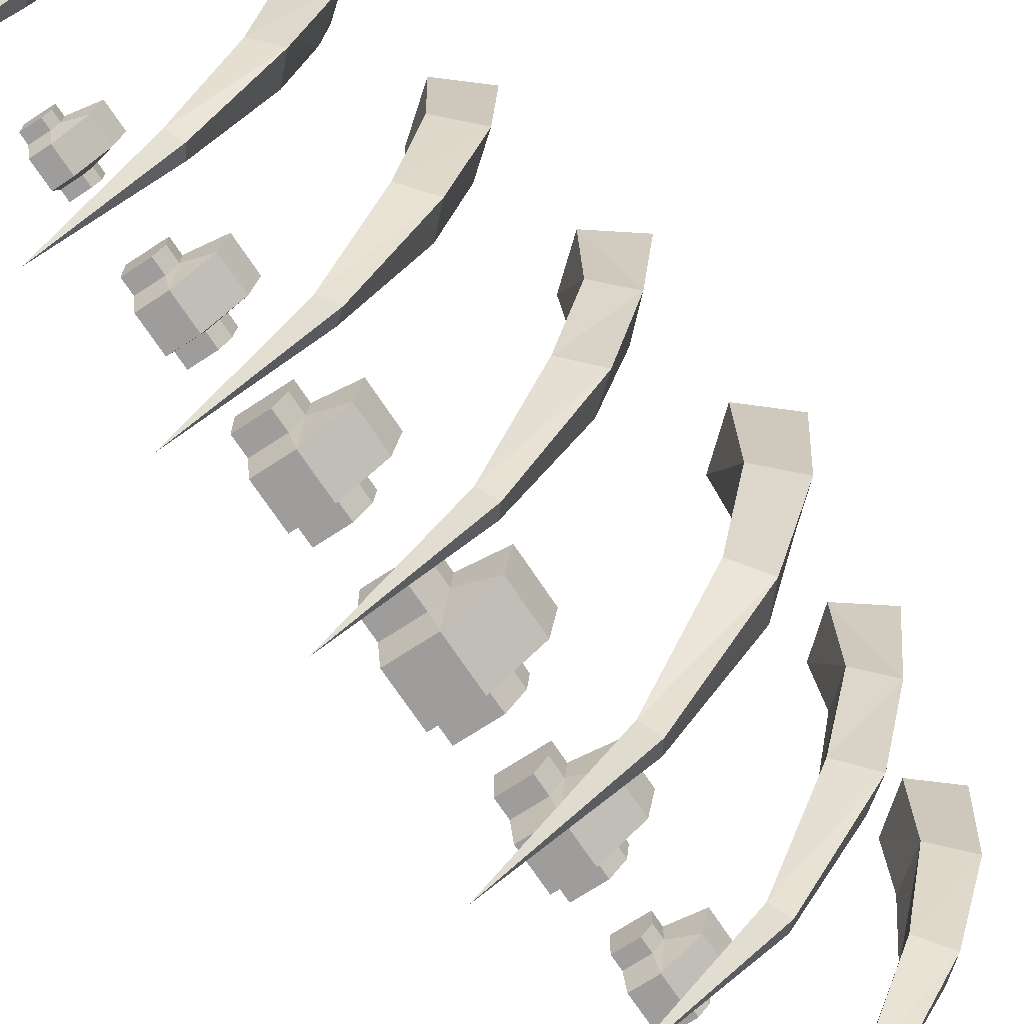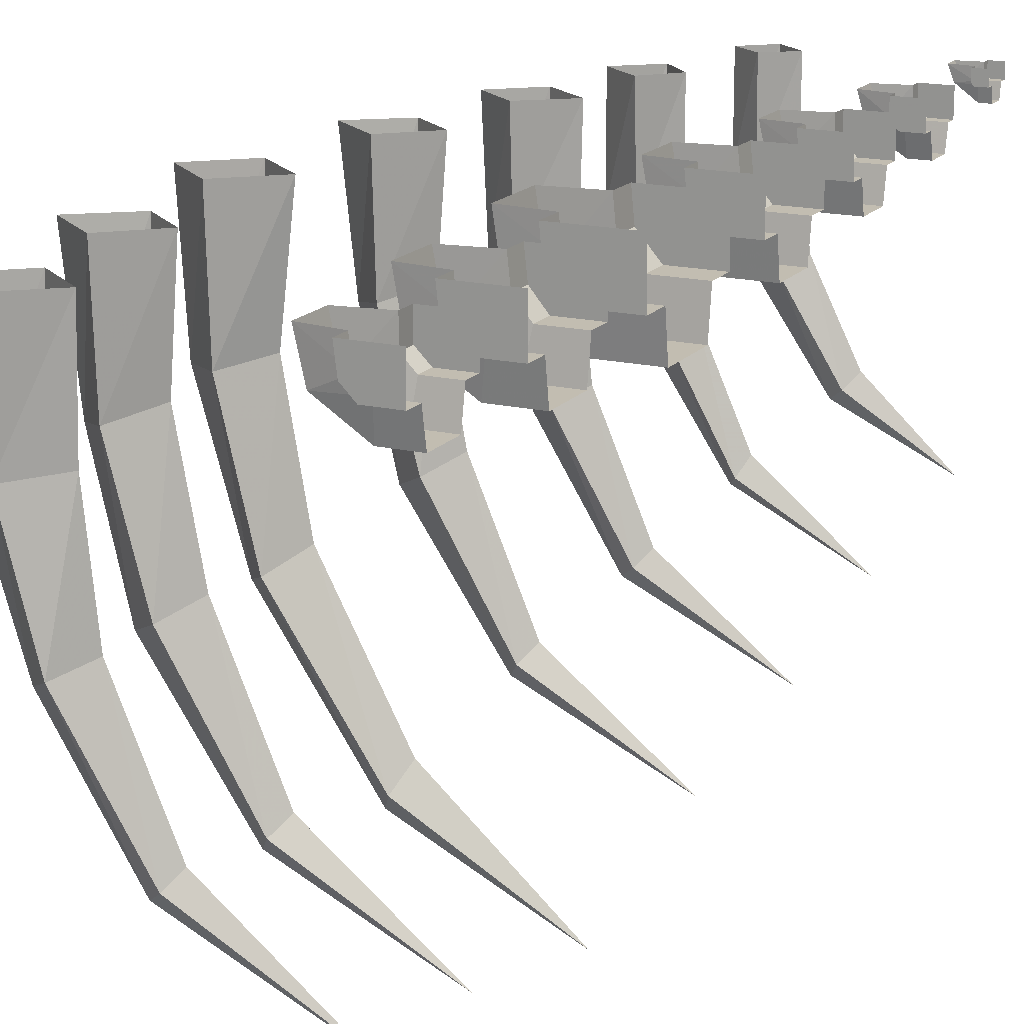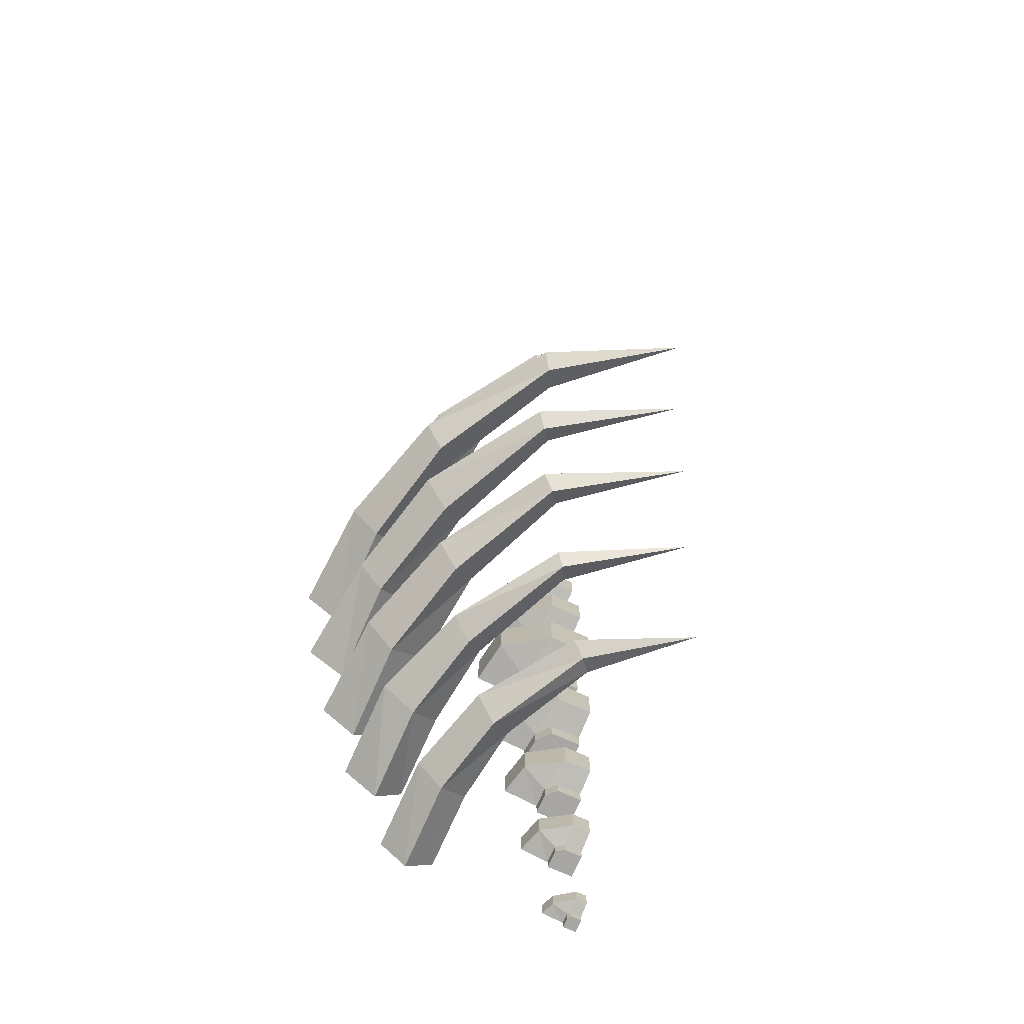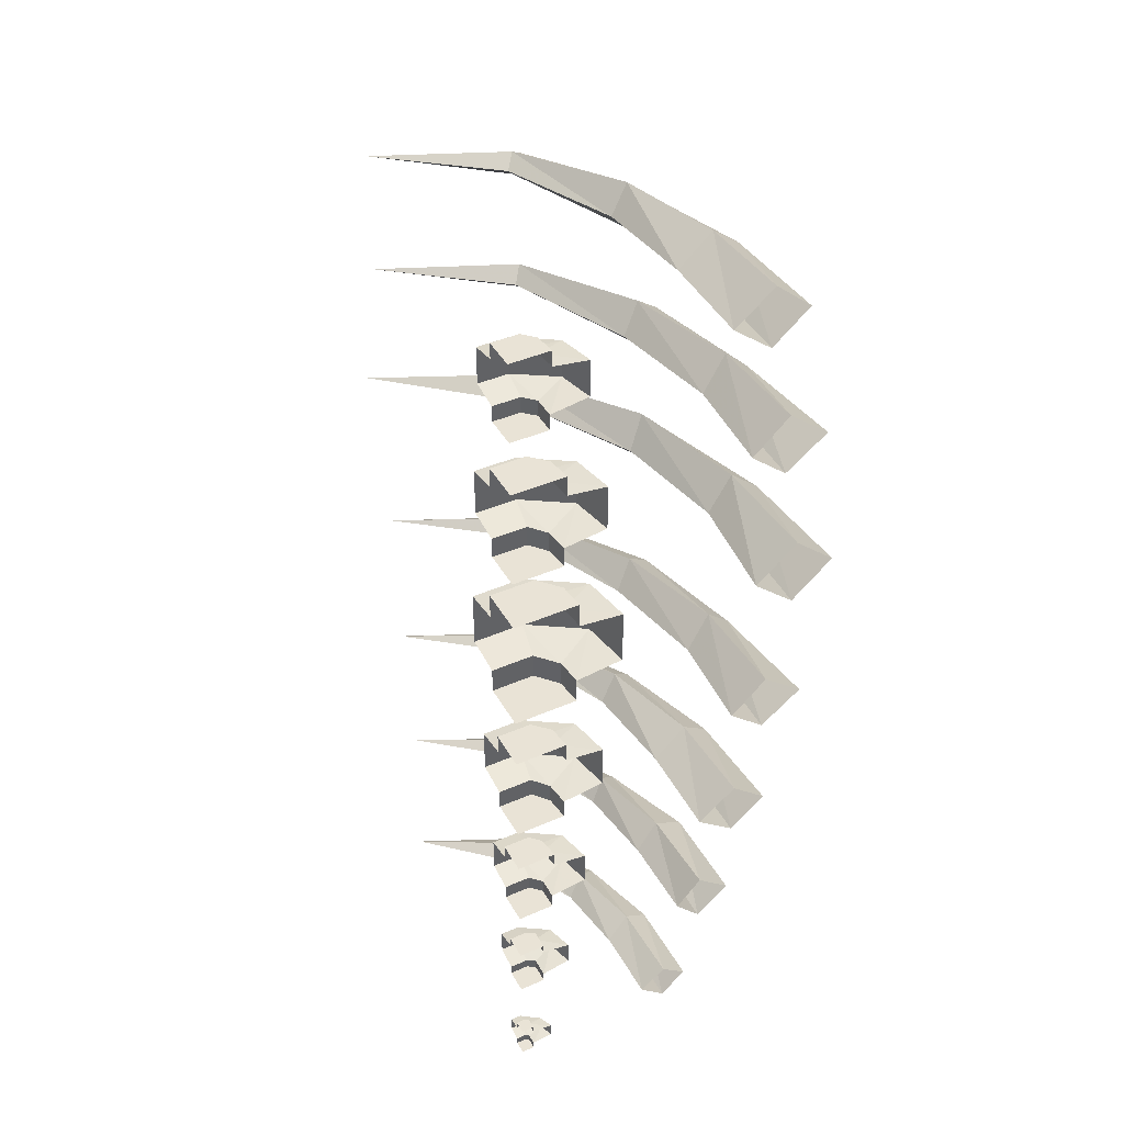
<metadata>
{"format":"obj","ext":"obj","renderer":"f3d","projection":"perspective","resolution":1024,"background":"white","views":[{"elev":-70.4,"azim":-146.6,"up":"+Y"},{"elev":16.9,"azim":25.7,"up":"+Y"},{"elev":-74.3,"azim":-24.0,"up":"+Z"},{"elev":42.3,"azim":152.5,"up":"+Z"}]}
</metadata>
<code>
v 0.5 -0.07031 0.7109
v 0.3594 -0.07031 0.7109
v 0.3516 0 0.7109
v 0.5 0 0.7109
v 0.3594 -0.07031 0.7734
v 0.3516 0 0.7734
v 0.5 -0.1172 0.7734
v 0.3984 -0.1172 0.7734
v 0.3984 -0.1172 0.7109
v 0.5 -0.1172 0.7109
v 0.25 -0.125 0.7891
v 0.2266 0 0.7891
v 0.25 -0.125 0.9297
v 0.2266 0 0.9297
v 0.3516 -0.07031 0.9453
v 0.3438 0 0.9453
v 0.3438 0 1.008
v 0.3516 -0.07031 1.008
v 0.5 0 1.008
v 0.5 -0.07031 1.008
v 0.3984 -0.1172 1.008
v 0.5 -0.1172 1.008
v 0.3984 -0.1172 0.9453
v 0.5 -0.1172 0.9453
v 0.3828 -0.2109 0.9297
v 0.5 -0.2109 0.9297
v 0.3828 -0.2109 0.7891
v 0.5 -0.2109 0.7891
v -0.3984 -0.3516 -0.1172
v -0.3125 -0.3281 -0.03125
v -0.3125 0 -0.01562
v -0.4375 0 -0.1172
v -0.3125 0 -0.2109
v -0.3125 -0.3281 -0.1953
v -0.2266 -0.6641 -0.1875
v -0.3125 -0.7109 -0.1172
v -0.2266 -0.6641 -0.03906
v -0.2266 -0.2969 -0.1172
v -0.2031 0 -0.1172
v -0.1641 -0.625 -0.1172
v -0.007812 -0.9922 -0.1172
v -0.03906 -1.031 -0.1562
v -0.07031 -1.07 -0.1172
v -0.03906 -1.031 -0.07812
v 0.3281 -1.258 -0.1172
v -0.3984 -0.3516 0.8594
v -0.3125 -0.3281 0.9453
v -0.3125 0 0.9609
v -0.4375 0 0.8594
v -0.3125 0 0.7656
v -0.3125 -0.3281 0.7812
v -0.2266 -0.6641 0.7891
v -0.3125 -0.7109 0.8594
v -0.2266 -0.6641 0.9375
v -0.2266 -0.2969 0.8594
v -0.2031 0 0.8594
v -0.1641 -0.625 0.8594
v -0.007812 -0.9922 0.8594
v -0.03906 -1.031 0.8203
v -0.07031 -1.07 0.8594
v -0.03906 -1.031 0.8984
v 0.3281 -1.258 0.8594
v -0.2344 -0.2969 -0.9219
v -0.1328 -0.2812 -0.8516
v -0.1328 0 -0.8359
v -0.2344 0 -0.9219
v -0.1328 0 -1.008
v -0.1328 -0.2812 -0.9922
v -0.07031 -0.5391 -0.9766
v -0.1328 -0.5781 -0.9219
v -0.07031 -0.5391 -0.8594
v -0.05469 -0.2578 -0.9219
v -0.05469 0 -0.9219
v -0.02344 -0.5078 -0.9219
v 0.1094 -0.8047 -0.9219
v 0.08594 -0.8516 -0.9609
v 0.0625 -0.875 -0.9219
v 0.08594 -0.8516 -0.8906
v 0.3906 -1.039 -0.9219
v -0.09375 -0.2656 -1.289
v -0.01562 -0.25 -1.234
v -0.01562 0 -1.227
v -0.09375 0 -1.289
v -0.01562 0 -1.359
v -0.01562 -0.25 -1.352
v 0.03906 -0.4766 -1.344
v -0.02344 -0.5156 -1.289
v 0.03906 -0.4766 -1.234
v 0.0625 -0.2266 -1.289
v 0.0625 0 -1.289
v 0.09375 -0.4453 -1.289
v 0.2188 -0.6953 -1.289
v 0.1875 -0.7344 -1.312
v 0.1484 -0.7656 -1.289
v 0.1875 -0.7344 -1.258
v 0.4453 -0.9062 -1.289
v -0.3281 -0.3281 -0.5469
v -0.2344 -0.3047 -0.4688
v -0.2344 0 -0.4531
v -0.3438 0 -0.5469
v -0.2344 0 -0.6406
v -0.2344 -0.3047 -0.6328
v -0.1562 -0.6172 -0.6172
v -0.2266 -0.6562 -0.5469
v -0.1562 -0.6172 -0.4766
v -0.125 -0.2891 -0.5469
v -0.1172 0 -0.5469
v -0.09375 -0.5859 -0.5469
v 0.04688 -0.9141 -0.5469
v 0.01562 -0.9531 -0.5859
v -0.02344 -0.9844 -0.5469
v 0.01562 -0.9531 -0.5156
v 0.3594 -1.164 -0.5469
v -0.3281 -0.3281 1.297
v -0.2344 -0.3047 1.375
v -0.2344 0 1.391
v -0.3438 0 1.297
v -0.2344 0 1.203
v -0.2344 -0.3047 1.211
v -0.1562 -0.6172 1.227
v -0.2266 -0.6562 1.297
v -0.1562 -0.6172 1.367
v -0.125 -0.2891 1.297
v -0.1172 0 1.297
v -0.09375 -0.5859 1.297
v 0.04688 -0.9141 1.297
v 0.01562 -0.9531 1.258
v -0.02344 -0.9844 1.297
v 0.01562 -0.9531 1.328
v 0.3594 -1.164 1.297
v -0.4766 -0.3672 0.3828
v -0.375 -0.3516 0.4766
v -0.375 0 0.4922
v -0.5 0 0.3828
v -0.375 0 0.2734
v -0.375 -0.3516 0.2891
v -0.2891 -0.7266 0.3047
v -0.3594 -0.7656 0.3828
v -0.2891 -0.7266 0.4688
v -0.2891 -0.3281 0.3828
v -0.25 0 0.3828
v -0.2266 -0.6797 0.3828
v -0.02344 -1.062 0.3828
v -0.05469 -1.125 0.3438
v -0.08594 -1.172 0.3828
v -0.05469 -1.125 0.4297
v 0.3281 -1.375 0.3828
v 0.5 -0.07031 -0.2656
v 0.3594 -0.07031 -0.2656
v 0.3516 0 -0.2656
v 0.5 0 -0.2656
v 0.3594 -0.07031 -0.2031
v 0.3516 0 -0.2031
v 0.5 -0.1172 -0.2031
v 0.3984 -0.1172 -0.2031
v 0.3984 -0.1172 -0.2656
v 0.5 -0.1172 -0.2656
v 0.25 -0.125 -0.1875
v 0.2266 0 -0.1875
v 0.25 -0.125 -0.04688
v 0.2266 0 -0.04688
v 0.3516 -0.07031 -0.03125
v 0.3438 0 -0.03125
v 0.3438 0 0.03125
v 0.3516 -0.07031 0.03125
v 0.5 0 0.03125
v 0.5 -0.07031 0.03125
v 0.3984 -0.1172 0.03125
v 0.5 -0.1172 0.03125
v 0.3984 -0.1172 -0.03125
v 0.5 -0.1172 -0.03125
v 0.3828 -0.2109 -0.04688
v 0.5 -0.2109 -0.04688
v 0.3828 -0.2109 -0.1875
v 0.5 -0.2109 -0.1875
v 0.5 -0.0625 -0.6562
v 0.3906 -0.0625 -0.6562
v 0.3906 0 -0.6562
v 0.5 0 -0.6562
v 0.3906 -0.0625 -0.6094
v 0.3906 0 -0.6094
v 0.5 -0.09375 -0.6094
v 0.4219 -0.09375 -0.6094
v 0.4219 -0.09375 -0.6562
v 0.5 -0.09375 -0.6562
v 0.3047 -0.1016 -0.5938
v 0.2812 0 -0.5938
v 0.3047 -0.1016 -0.4844
v 0.2812 0 -0.4844
v 0.3906 -0.0625 -0.4688
v 0.3828 0 -0.4688
v 0.3828 0 -0.4219
v 0.3906 -0.0625 -0.4219
v 0.5 0 -0.4219
v 0.5 -0.0625 -0.4219
v 0.4219 -0.09375 -0.4219
v 0.5 -0.09375 -0.4219
v 0.4219 -0.09375 -0.4688
v 0.5 -0.09375 -0.4688
v 0.4141 -0.1719 -0.4844
v 0.5 -0.1719 -0.4844
v 0.4141 -0.1719 -0.5938
v 0.5 -0.1719 -0.5938
v 0.5 -0.0625 1.172
v 0.3906 -0.0625 1.172
v 0.3906 0 1.172
v 0.5 0 1.172
v 0.3906 -0.0625 1.219
v 0.3906 0 1.219
v 0.5 -0.09375 1.219
v 0.4219 -0.09375 1.219
v 0.4219 -0.09375 1.172
v 0.5 -0.09375 1.172
v 0.3047 -0.1016 1.234
v 0.2812 0 1.234
v 0.3047 -0.1016 1.344
v 0.2812 0 1.344
v 0.3906 -0.0625 1.359
v 0.3828 0 1.359
v 0.3828 0 1.406
v 0.3906 -0.0625 1.406
v 0.5 0 1.406
v 0.5 -0.0625 1.406
v 0.4219 -0.09375 1.406
v 0.5 -0.09375 1.406
v 0.4219 -0.09375 1.359
v 0.5 -0.09375 1.359
v 0.4141 -0.1719 1.344
v 0.5 -0.1719 1.344
v 0.4141 -0.1719 1.234
v 0.5 -0.1719 1.234
v 0.5 -0.05469 -1.008
v 0.4219 -0.05469 -1.008
v 0.4219 0 -1.008
v 0.5 0 -1.008
v 0.4219 -0.05469 -0.9766
v 0.4219 0 -0.9766
v 0.5 -0.07031 -0.9766
v 0.4453 -0.07031 -0.9766
v 0.4453 -0.07031 -1.008
v 0.5 -0.07031 -1.008
v 0.3594 -0.07812 -0.9609
v 0.3359 0 -0.9609
v 0.3594 -0.07812 -0.8828
v 0.3359 0 -0.8828
v 0.4219 -0.05469 -0.8672
v 0.4219 0 -0.8672
v 0.4219 0 -0.8359
v 0.4219 -0.05469 -0.8359
v 0.5 0 -0.8359
v 0.5 -0.05469 -0.8359
v 0.4453 -0.07031 -0.8359
v 0.5 -0.07031 -0.8359
v 0.4453 -0.07031 -0.8672
v 0.5 -0.07031 -0.8672
v 0.4453 -0.1328 -0.8828
v 0.5 -0.1328 -0.8828
v 0.4453 -0.1328 -0.9609
v 0.5 -0.1328 -0.9609
v 0.5 -0.03125 -1.344
v 0.4609 -0.03125 -1.344
v 0.4609 0 -1.344
v 0.5 0 -1.344
v 0.4609 -0.03125 -1.32
v 0.4609 0 -1.32
v 0.5 -0.03906 -1.32
v 0.4688 -0.03906 -1.32
v 0.4688 -0.03906 -1.344
v 0.5 -0.03906 -1.344
v 0.4141 -0.03906 -1.312
v 0.3984 0 -1.312
v 0.4141 -0.03906 -1.266
v 0.3984 0 -1.266
v 0.4609 -0.03125 -1.258
v 0.4609 0 -1.258
v 0.4609 0 -1.234
v 0.4609 -0.03125 -1.234
v 0.5 0 -1.234
v 0.5 -0.03125 -1.234
v 0.4688 -0.03906 -1.234
v 0.5 -0.03906 -1.234
v 0.4688 -0.03906 -1.258
v 0.5 -0.03906 -1.258
v 0.4688 -0.07812 -1.266
v 0.5 -0.07812 -1.266
v 0.4688 -0.07812 -1.312
v 0.5 -0.07812 -1.312
v 0.5 -0.07812 0.1953
v 0.3203 -0.07812 0.1953
v 0.3125 0 0.1953
v 0.5 0 0.1953
v 0.3203 -0.07812 0.2734
v 0.3125 0 0.2734
v 0.5 -0.1406 0.2734
v 0.375 -0.1406 0.2734
v 0.375 -0.1406 0.1953
v 0.5 -0.1406 0.1953
v 0.1953 -0.1484 0.2891
v 0.1719 0 0.2891
v 0.1953 -0.1484 0.4609
v 0.1719 0 0.4609
v 0.3125 -0.07812 0.4766
v 0.3047 0 0.4766
v 0.3047 0 0.5547
v 0.3125 -0.07812 0.5547
v 0.5 0 0.5547
v 0.5 -0.07812 0.5547
v 0.3672 -0.1406 0.5547
v 0.5 -0.1406 0.5547
v 0.3672 -0.1406 0.4766
v 0.5 -0.1406 0.4766
v 0.3516 -0.25 0.4609
v 0.5 -0.25 0.4609
v 0.3516 -0.25 0.2891
v 0.5 -0.25 0.2891
f 1 2 3
f 1 3 4
f 2 5 6
f 2 6 3
f 7 8 9
f 7 9 10
f 10 9 2
f 10 2 1
f 9 8 5
f 9 5 2
f 6 5 11
f 6 11 12
f 12 11 13
f 12 13 14
f 14 13 15
f 14 15 16
f 16 15 17
f 17 15 18
f 17 18 19
f 19 18 20
f 20 18 21
f 20 21 22
f 22 21 23
f 22 23 24
f 24 23 25
f 24 25 26
f 26 25 27
f 26 27 28
f 28 27 8
f 28 8 7
f 5 8 27
f 5 27 11
f 11 27 25
f 11 25 13
f 13 25 23
f 13 23 15
f 15 23 18
f 18 23 21
f 29 30 31
f 29 31 32
f 29 32 33
f 29 33 34
f 29 34 35
f 29 35 36
f 29 36 30
f 30 36 37
f 30 37 38
f 30 38 39
f 30 39 31
f 34 33 39
f 34 39 38
f 34 38 40
f 34 40 35
f 35 40 41
f 35 41 42
f 35 42 36
f 36 42 43
f 36 43 37
f 37 43 44
f 37 44 40
f 37 40 38
f 40 44 41
f 41 44 45
f 41 45 42
f 42 45 43
f 43 45 44
f 46 47 48
f 46 48 49
f 46 49 50
f 46 50 51
f 46 51 52
f 46 52 53
f 46 53 47
f 47 53 54
f 47 54 55
f 47 55 56
f 47 56 48
f 51 50 56
f 51 56 55
f 51 55 57
f 51 57 52
f 52 57 58
f 52 58 59
f 52 59 53
f 53 59 60
f 53 60 54
f 54 60 61
f 54 61 57
f 54 57 55
f 57 61 58
f 58 61 62
f 58 62 59
f 59 62 60
f 60 62 61
f 63 64 65
f 63 65 66
f 63 66 67
f 63 67 68
f 63 68 69
f 63 69 70
f 63 70 64
f 64 70 71
f 64 71 72
f 64 72 73
f 64 73 65
f 68 67 73
f 68 73 72
f 68 72 74
f 68 74 69
f 69 74 75
f 69 75 76
f 69 76 70
f 70 76 77
f 70 77 71
f 71 77 78
f 71 78 74
f 71 74 72
f 74 78 75
f 75 78 79
f 75 79 76
f 76 79 77
f 77 79 78
f 80 81 82
f 80 82 83
f 80 83 84
f 80 84 85
f 80 85 86
f 80 86 87
f 80 87 81
f 81 87 88
f 81 88 89
f 81 89 90
f 81 90 82
f 85 84 90
f 85 90 89
f 85 89 91
f 85 91 86
f 86 91 92
f 86 92 93
f 86 93 87
f 87 93 94
f 87 94 88
f 88 94 95
f 88 95 91
f 88 91 89
f 91 95 92
f 92 95 96
f 92 96 93
f 93 96 94
f 94 96 95
f 97 98 99
f 97 99 100
f 97 100 101
f 97 101 102
f 97 102 103
f 97 103 104
f 97 104 98
f 98 104 105
f 98 105 106
f 98 106 107
f 98 107 99
f 102 101 107
f 102 107 106
f 102 106 108
f 102 108 103
f 103 108 109
f 103 109 110
f 103 110 104
f 104 110 111
f 104 111 105
f 105 111 112
f 105 112 108
f 105 108 106
f 108 112 109
f 109 112 113
f 109 113 110
f 110 113 111
f 111 113 112
f 114 115 116
f 114 116 117
f 114 117 118
f 114 118 119
f 114 119 120
f 114 120 121
f 114 121 115
f 115 121 122
f 115 122 123
f 115 123 124
f 115 124 116
f 119 118 124
f 119 124 123
f 119 123 125
f 119 125 120
f 120 125 126
f 120 126 127
f 120 127 121
f 121 127 128
f 121 128 122
f 122 128 129
f 122 129 125
f 122 125 123
f 125 129 126
f 126 129 130
f 126 130 127
f 127 130 128
f 128 130 129
f 131 132 133
f 131 133 134
f 131 134 135
f 131 135 136
f 131 136 137
f 131 137 138
f 131 138 132
f 132 138 139
f 132 139 140
f 132 140 141
f 132 141 133
f 136 135 141
f 136 141 140
f 136 140 142
f 136 142 137
f 137 142 143
f 137 143 144
f 137 144 138
f 138 144 145
f 138 145 139
f 139 145 146
f 139 146 142
f 139 142 140
f 142 146 143
f 143 146 147
f 143 147 144
f 144 147 145
f 145 147 146
f 148 149 150
f 148 150 151
f 149 152 153
f 149 153 150
f 154 155 156
f 154 156 157
f 157 156 149
f 157 149 148
f 156 155 152
f 156 152 149
f 153 152 158
f 153 158 159
f 159 158 160
f 159 160 161
f 161 160 162
f 161 162 163
f 163 162 164
f 164 162 165
f 164 165 166
f 166 165 167
f 167 165 168
f 167 168 169
f 169 168 170
f 169 170 171
f 171 170 172
f 171 172 173
f 173 172 174
f 173 174 175
f 175 174 155
f 175 155 154
f 152 155 174
f 152 174 158
f 158 174 172
f 158 172 160
f 160 172 170
f 160 170 162
f 162 170 165
f 165 170 168
f 176 177 178
f 176 178 179
f 177 180 181
f 177 181 178
f 182 183 184
f 182 184 185
f 185 184 177
f 185 177 176
f 184 183 180
f 184 180 177
f 181 180 186
f 181 186 187
f 187 186 188
f 187 188 189
f 189 188 190
f 189 190 191
f 191 190 192
f 192 190 193
f 192 193 194
f 194 193 195
f 195 193 196
f 195 196 197
f 197 196 198
f 197 198 199
f 199 198 200
f 199 200 201
f 201 200 202
f 201 202 203
f 203 202 183
f 203 183 182
f 180 183 202
f 180 202 186
f 186 202 200
f 186 200 188
f 188 200 198
f 188 198 190
f 190 198 193
f 193 198 196
f 204 205 206
f 204 206 207
f 205 208 209
f 205 209 206
f 210 211 212
f 210 212 213
f 213 212 205
f 213 205 204
f 212 211 208
f 212 208 205
f 209 208 214
f 209 214 215
f 215 214 216
f 215 216 217
f 217 216 218
f 217 218 219
f 219 218 220
f 220 218 221
f 220 221 222
f 222 221 223
f 223 221 224
f 223 224 225
f 225 224 226
f 225 226 227
f 227 226 228
f 227 228 229
f 229 228 230
f 229 230 231
f 231 230 211
f 231 211 210
f 208 211 230
f 208 230 214
f 214 230 228
f 214 228 216
f 216 228 226
f 216 226 218
f 218 226 221
f 221 226 224
f 232 233 234
f 232 234 235
f 233 236 237
f 233 237 234
f 238 239 240
f 238 240 241
f 241 240 233
f 241 233 232
f 240 239 236
f 240 236 233
f 237 236 242
f 237 242 243
f 243 242 244
f 243 244 245
f 245 244 246
f 245 246 247
f 247 246 248
f 248 246 249
f 248 249 250
f 250 249 251
f 251 249 252
f 251 252 253
f 253 252 254
f 253 254 255
f 255 254 256
f 255 256 257
f 257 256 258
f 257 258 259
f 259 258 239
f 259 239 238
f 236 239 258
f 236 258 242
f 242 258 256
f 242 256 244
f 244 256 254
f 244 254 246
f 246 254 249
f 249 254 252
f 260 261 262
f 260 262 263
f 261 264 265
f 261 265 262
f 266 267 268
f 266 268 269
f 269 268 261
f 269 261 260
f 268 267 264
f 268 264 261
f 265 264 270
f 265 270 271
f 271 270 272
f 271 272 273
f 273 272 274
f 273 274 275
f 275 274 276
f 276 274 277
f 276 277 278
f 278 277 279
f 279 277 280
f 279 280 281
f 281 280 282
f 281 282 283
f 283 282 284
f 283 284 285
f 285 284 286
f 285 286 287
f 287 286 267
f 287 267 266
f 264 267 286
f 264 286 270
f 270 286 284
f 270 284 272
f 272 284 282
f 272 282 274
f 274 282 277
f 277 282 280
f 288 289 290
f 288 290 291
f 289 292 293
f 289 293 290
f 294 295 296
f 294 296 297
f 297 296 289
f 297 289 288
f 296 295 292
f 296 292 289
f 293 292 298
f 293 298 299
f 299 298 300
f 299 300 301
f 301 300 302
f 301 302 303
f 303 302 304
f 304 302 305
f 304 305 306
f 306 305 307
f 307 305 308
f 307 308 309
f 309 308 310
f 309 310 311
f 311 310 312
f 311 312 313
f 313 312 314
f 313 314 315
f 315 314 295
f 315 295 294
f 292 295 314
f 292 314 298
f 298 314 312
f 298 312 300
f 300 312 310
f 300 310 302
f 302 310 305
f 305 310 308

</code>
